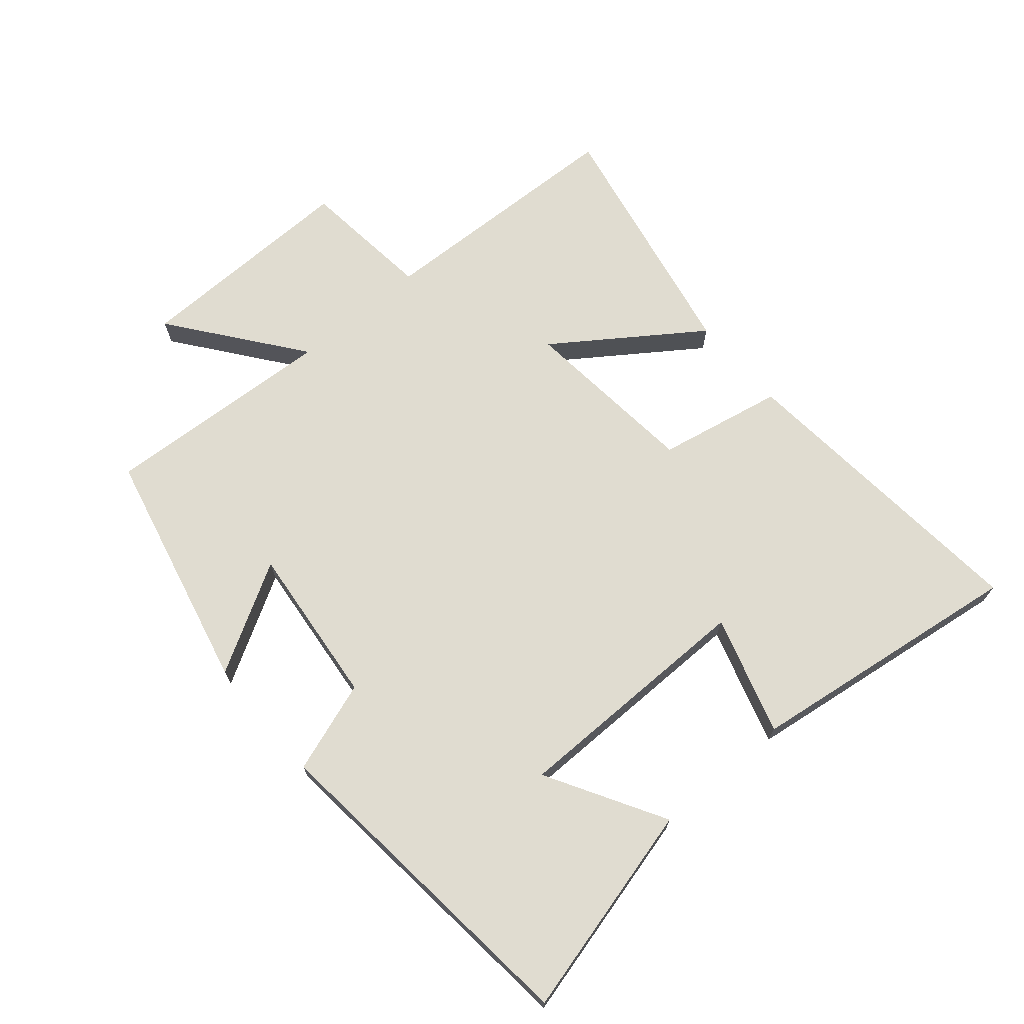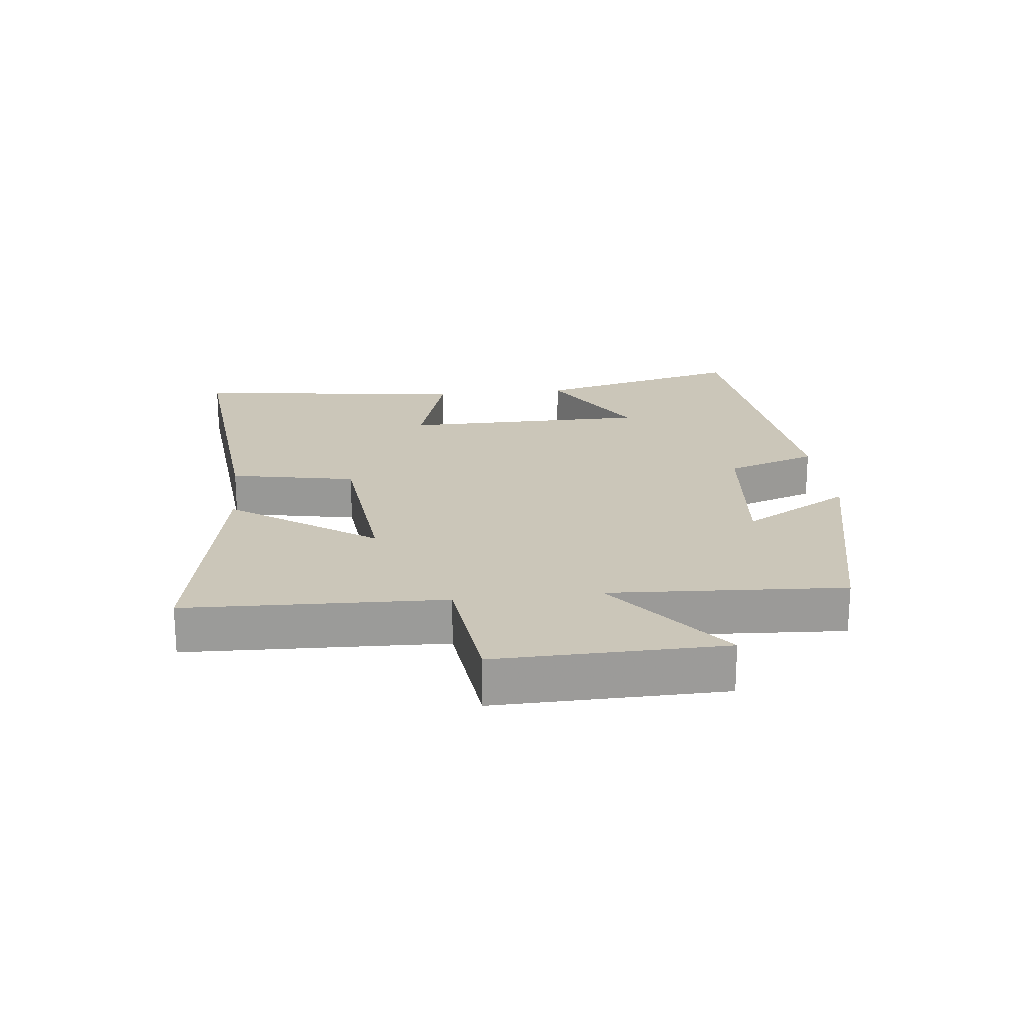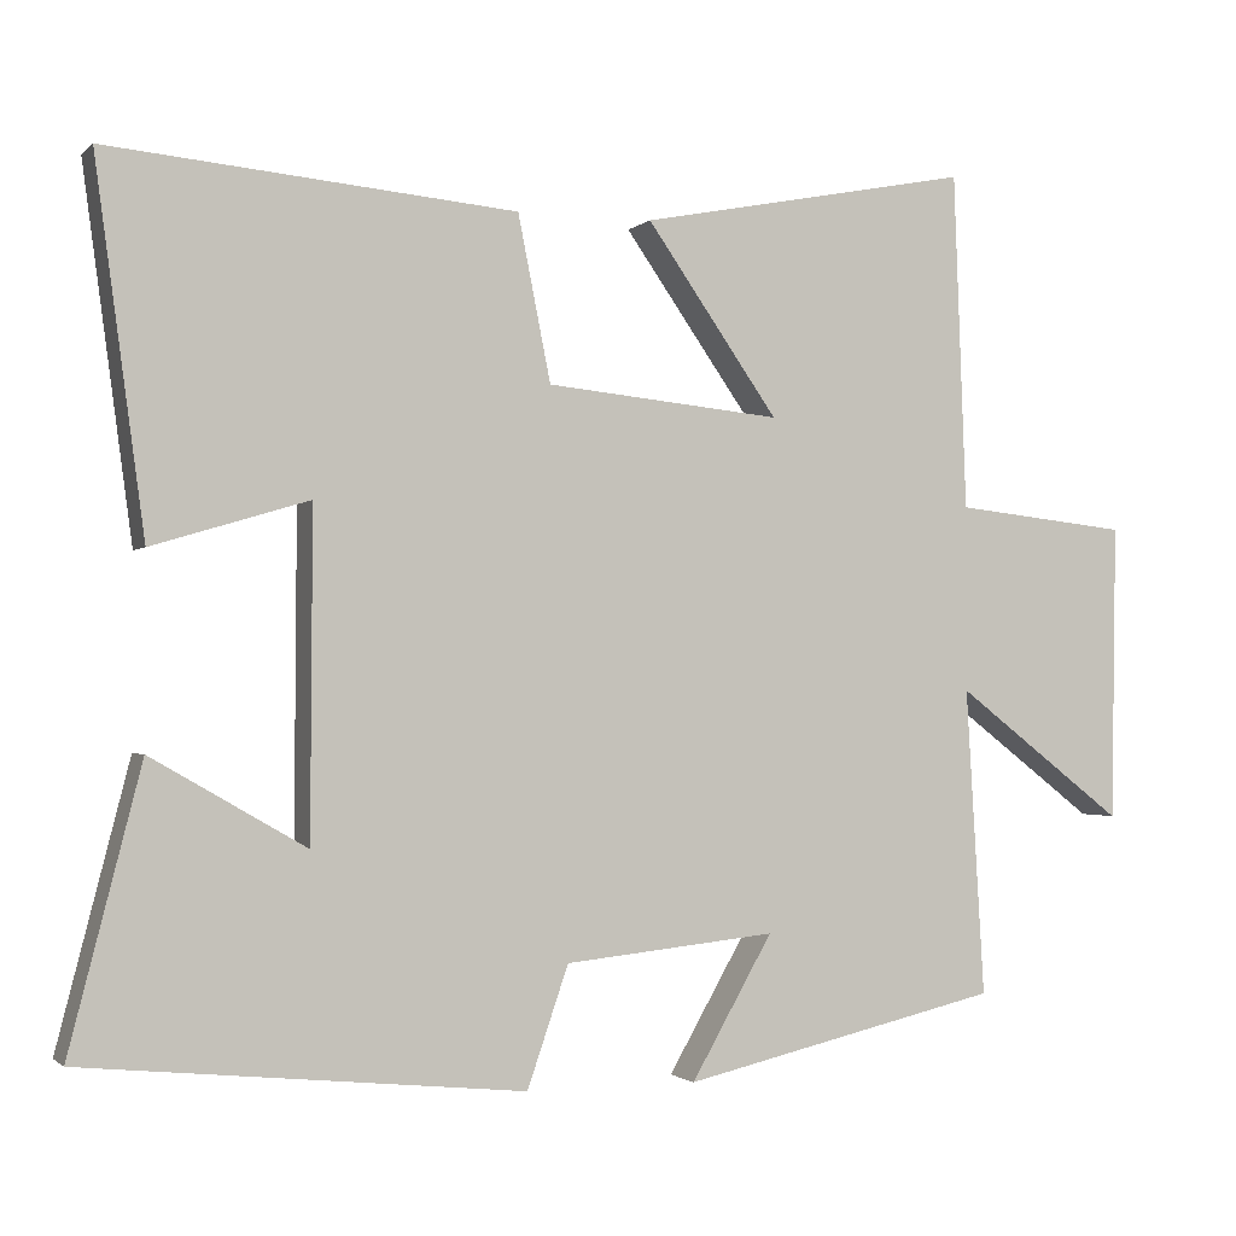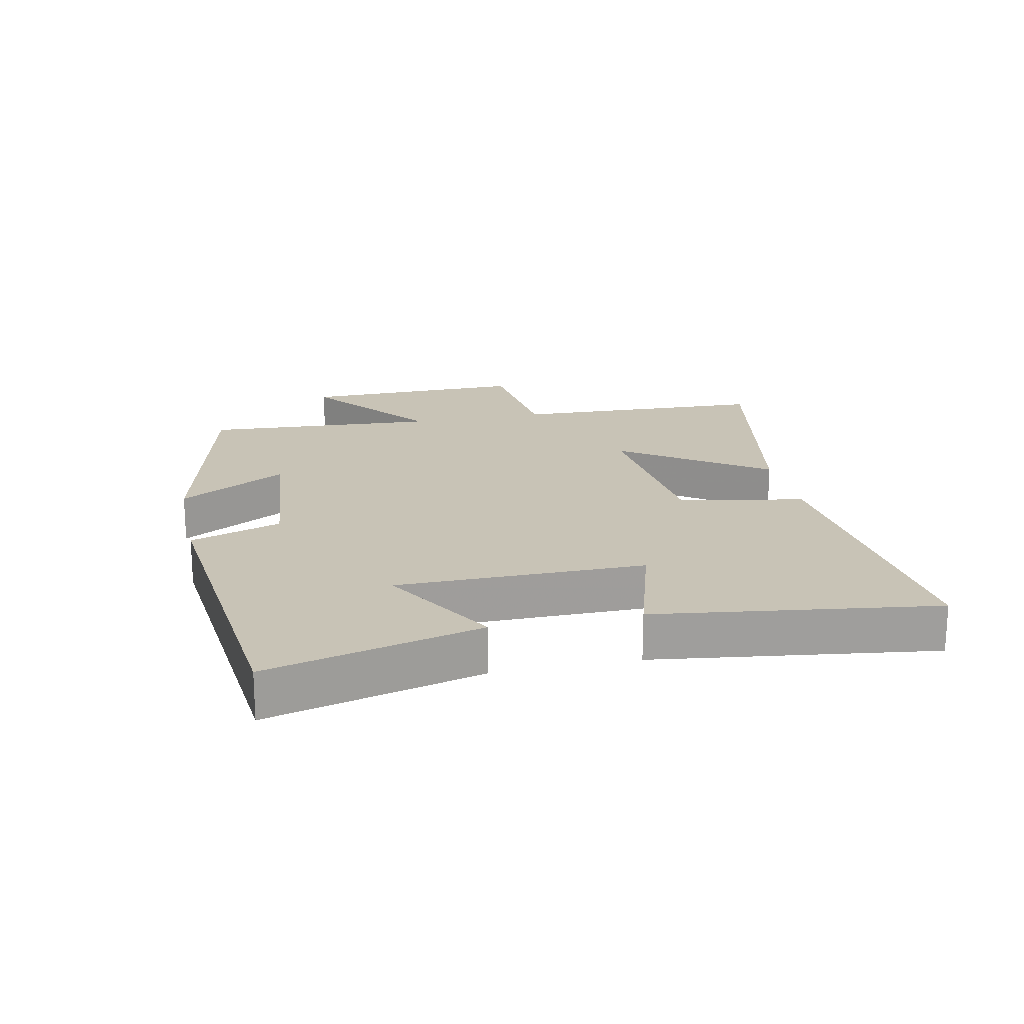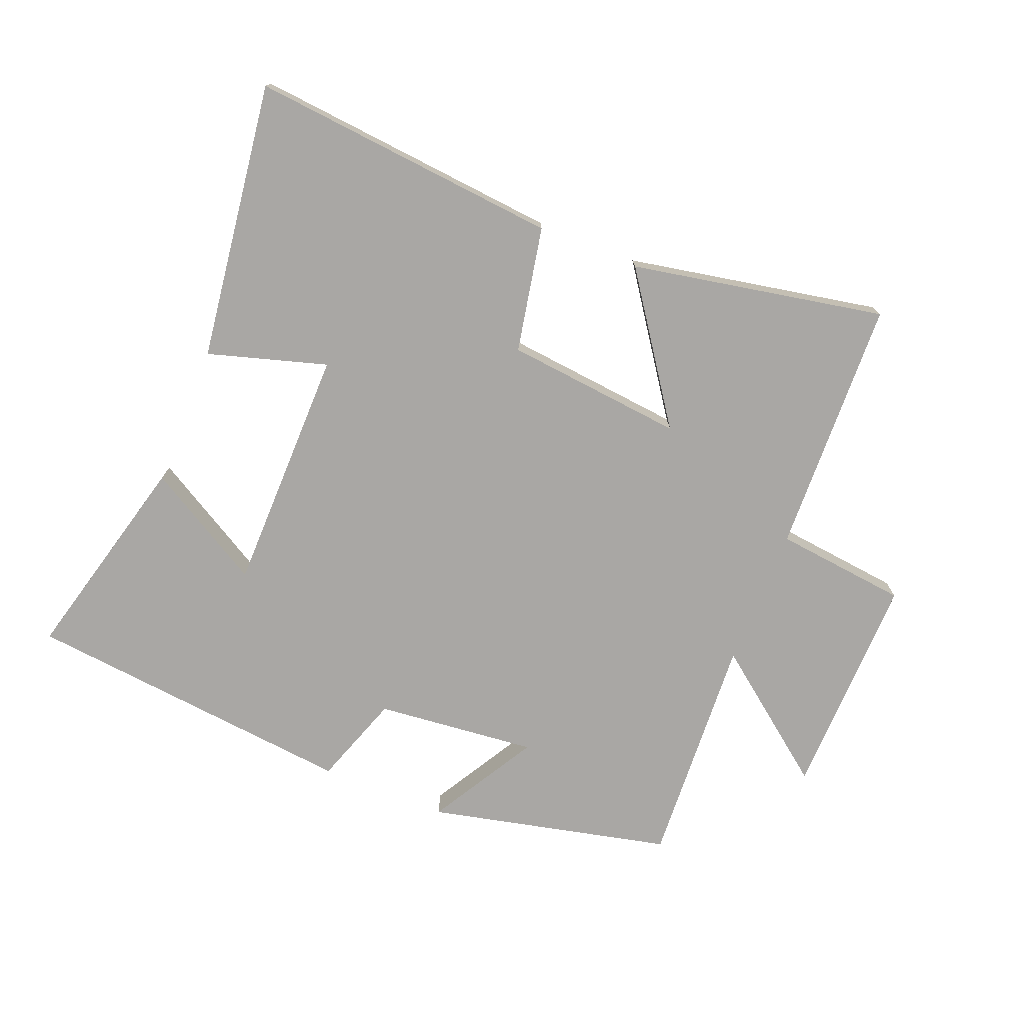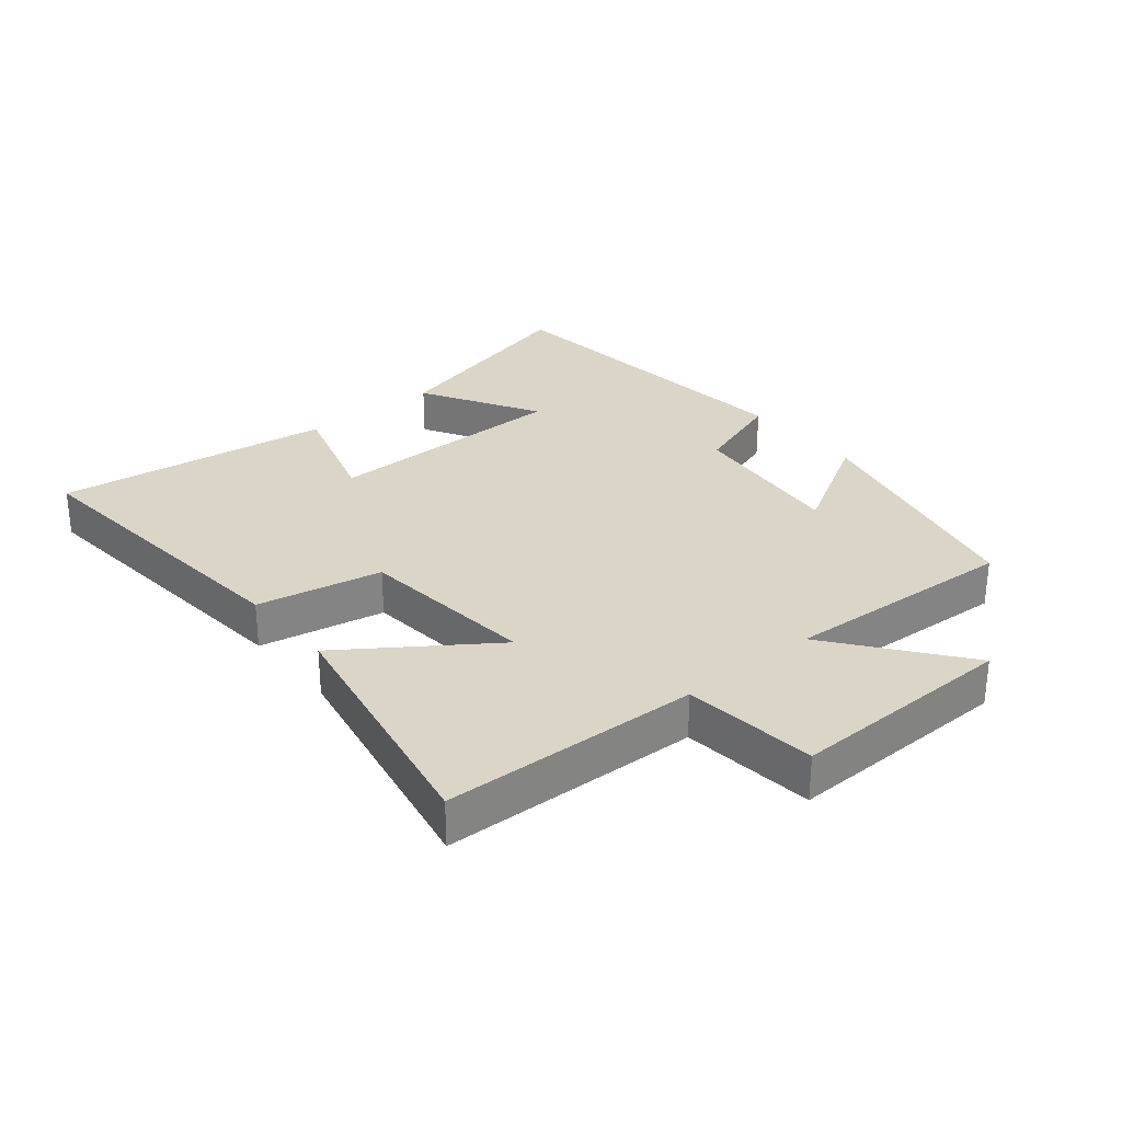
<metadata>
{"format":"obj","ext":"obj","renderer":"f3d","projection":"perspective","resolution":1024,"background":"white","views":[{"elev":69.7,"azim":-130.4,"up":"+Y"},{"elev":20.8,"azim":83.5,"up":"+Y"},{"elev":-1.5,"azim":-21.1,"up":"+Z"},{"elev":19.4,"azim":-102.0,"up":"+Y"},{"elev":-74.7,"azim":-22.0,"up":"+Y"},{"elev":29.6,"azim":50.4,"up":"+Y"}]}
</metadata>
<code>
v -0.559 0.07 0.544
v -0.074 0.07 0.5
v -0.035 0.07 0.304
v 0.245 0.07 0.276
v 0.088 0.07 0.5
v 0.485 0.07 0.577
v 0.5 0.07 0.176
v 0.708 0.07 0.153
v 0.702 0.07 -0.201
v 0.5 0.07 -0.046
v 0.522 0.07 -0.412
v 0.142 0.07 -0.5
v 0.239 0.07 -0.331
v -0.013 0.07 -0.357
v -0.062 0.07 -0.5
v -0.585 0.07 -0.447
v -0.5 0.07 -0.115
v -0.316 0.07 -0.221
v -0.314 0.07 0.165
v -0.5 0.07 0.109
v -0.559 0 0.544
v -0.074 0 0.5
v -0.035 0 0.304
v 0.245 0 0.276
v 0.088 0 0.5
v 0.485 0 0.577
v 0.5 0 0.176
v 0.708 0 0.153
v 0.702 0 -0.201
v 0.5 0 -0.046
v 0.522 0 -0.412
v 0.142 0 -0.5
v 0.239 0 -0.331
v -0.013 0 -0.357
v -0.062 0 -0.5
v -0.585 0 -0.447
v -0.5 0 -0.115
v -0.316 0 -0.221
v -0.314 0 0.165
v -0.5 0 0.109
f 1 2 3
f 20 1 3
f 19 20 3
f 18 19 3 4
f 15 16 17 18
f 14 15 18
f 13 14 18 4
f 10 11 12 13
f 10 13 4
f 7 8 9 10
f 6 7 10
f 5 6 10
f 4 5 10
f 23 22 21
f 23 21 40
f 23 40 39
f 24 23 39 38
f 38 37 36 35
f 38 35 34
f 24 38 34 33
f 33 32 31 30
f 24 33 30
f 30 29 28 27
f 30 27 26
f 30 26 25
f 30 25 24
f 1 21 22 2
f 2 22 23 3
f 3 23 24 4
f 4 24 25 5
f 5 25 26 6
f 6 26 27 7
f 7 27 28 8
f 8 28 29 9
f 9 29 30 10
f 10 30 31 11
f 11 31 32 12
f 12 32 33 13
f 13 33 34 14
f 14 34 35 15
f 15 35 36 16
f 16 36 37 17
f 17 37 38 18
f 18 38 39 19
f 19 39 40 20
f 20 40 21 1

</code>
